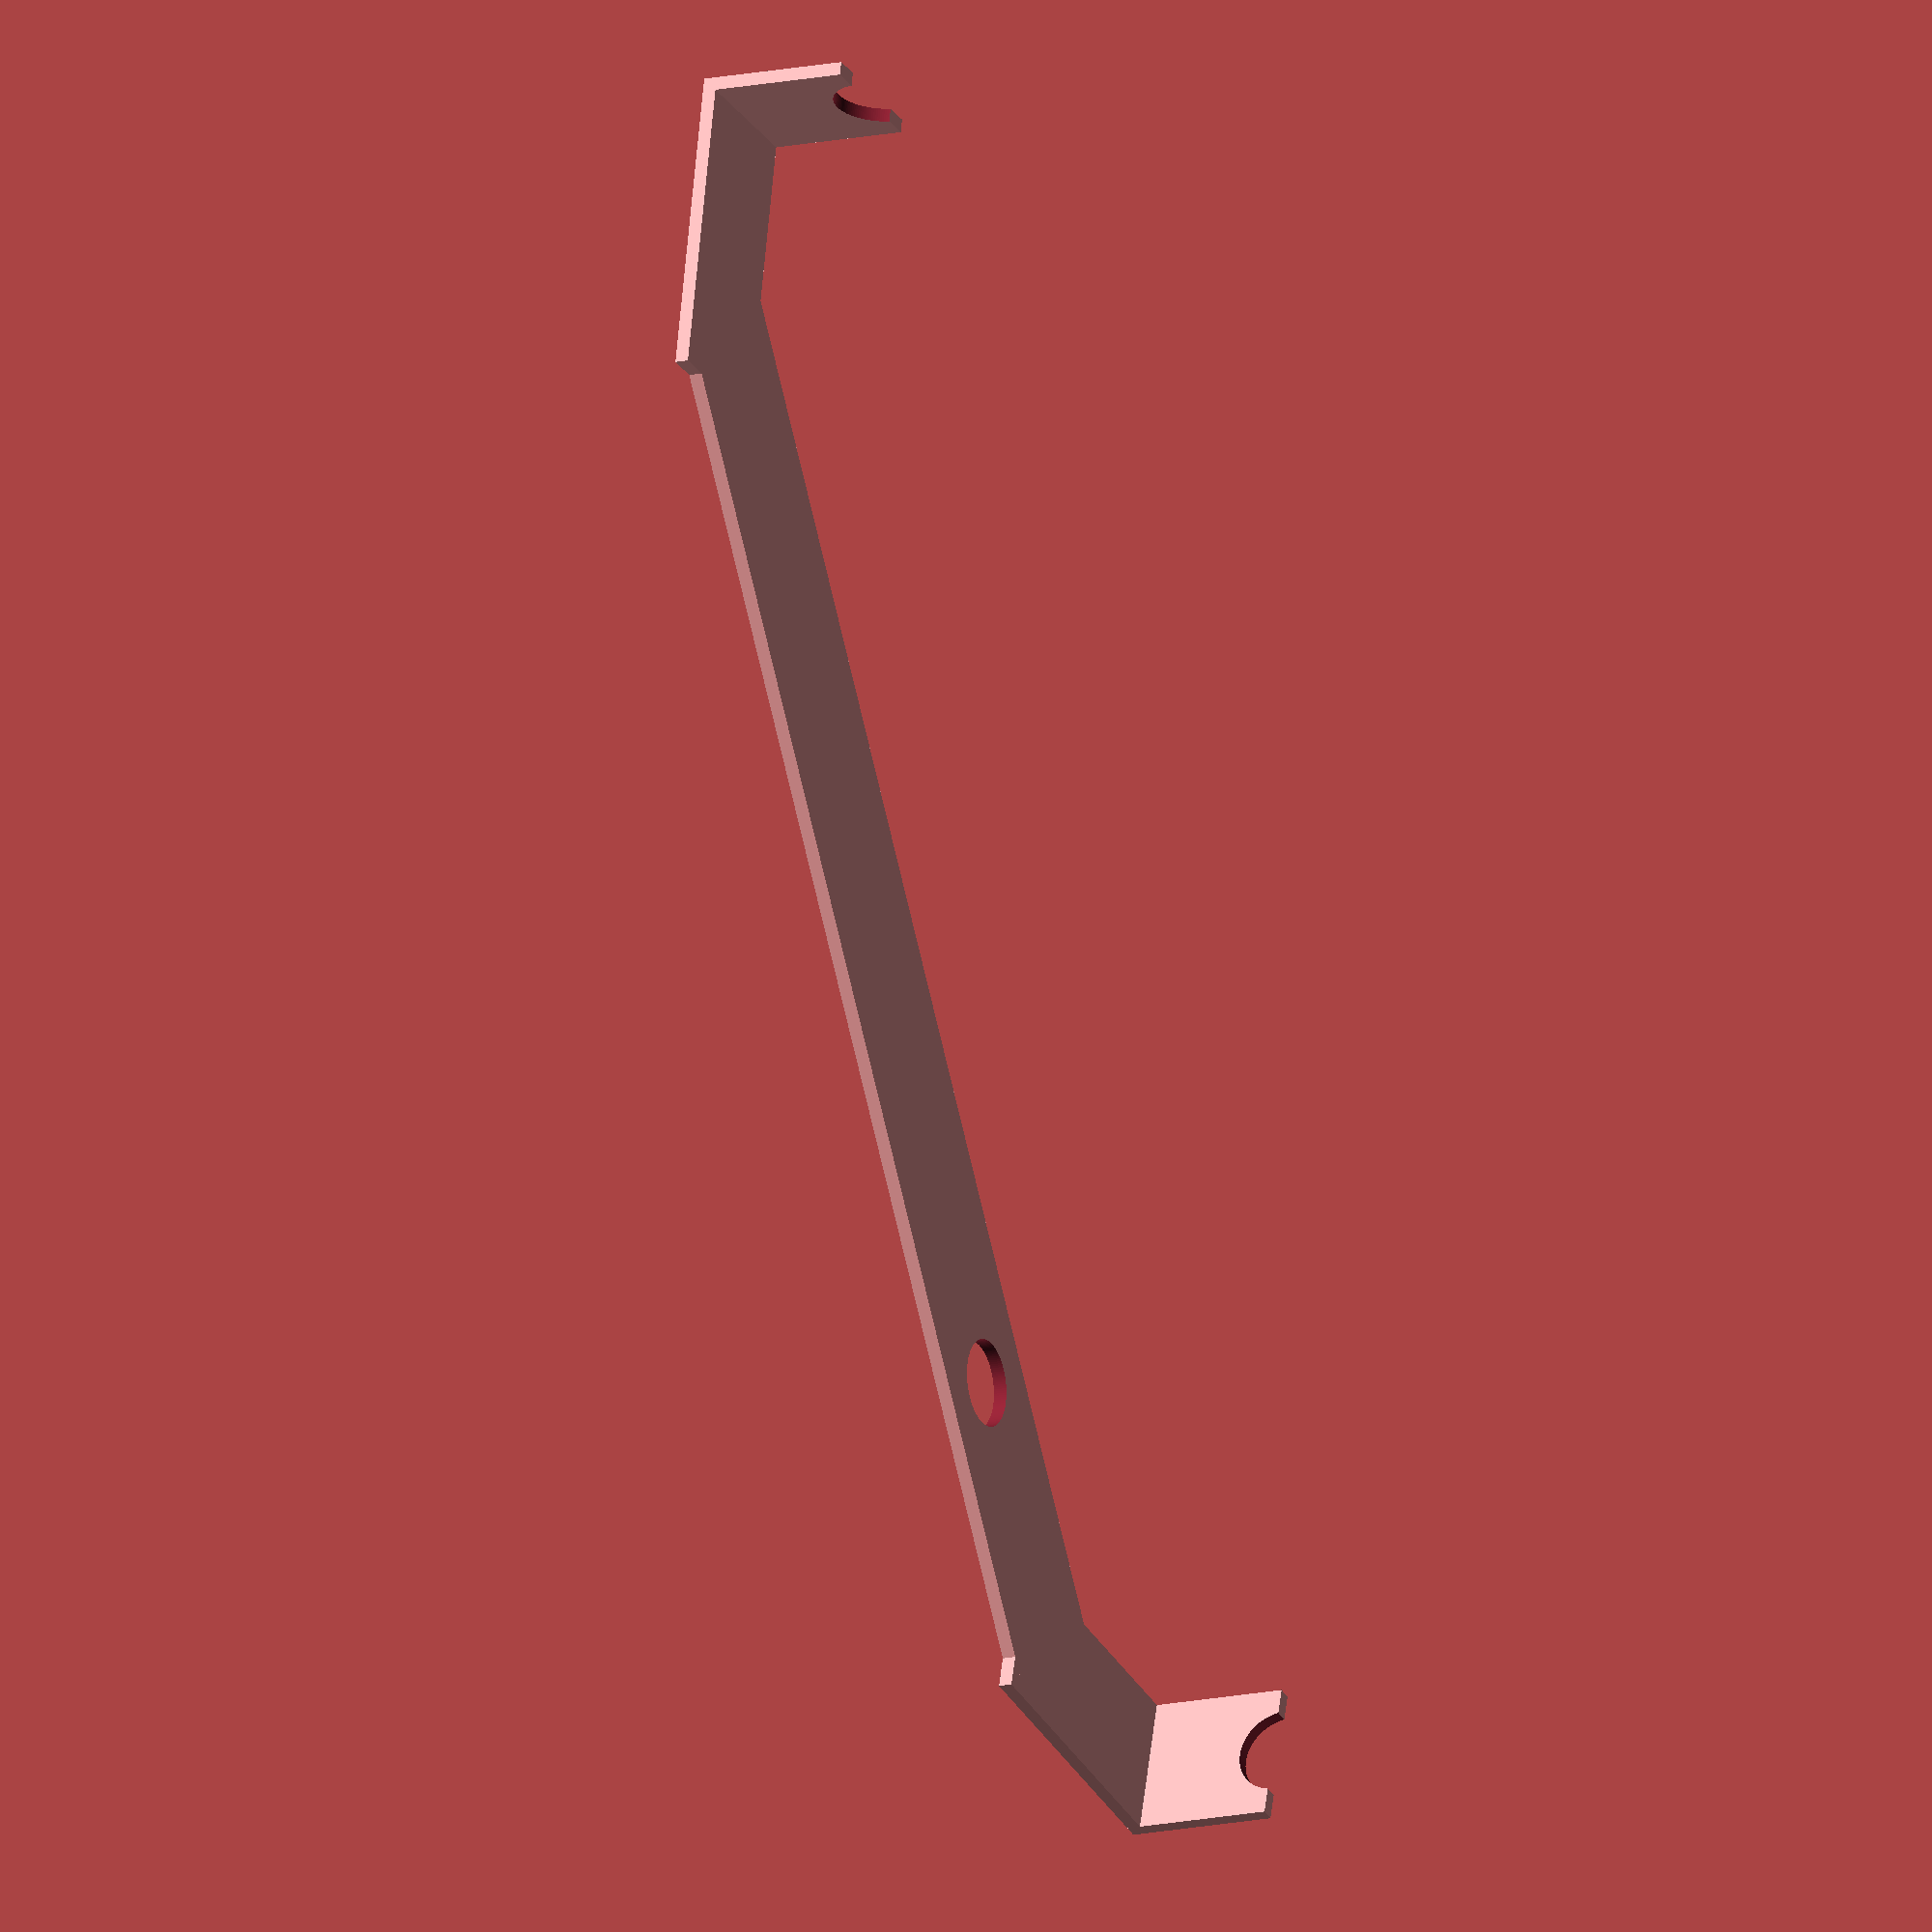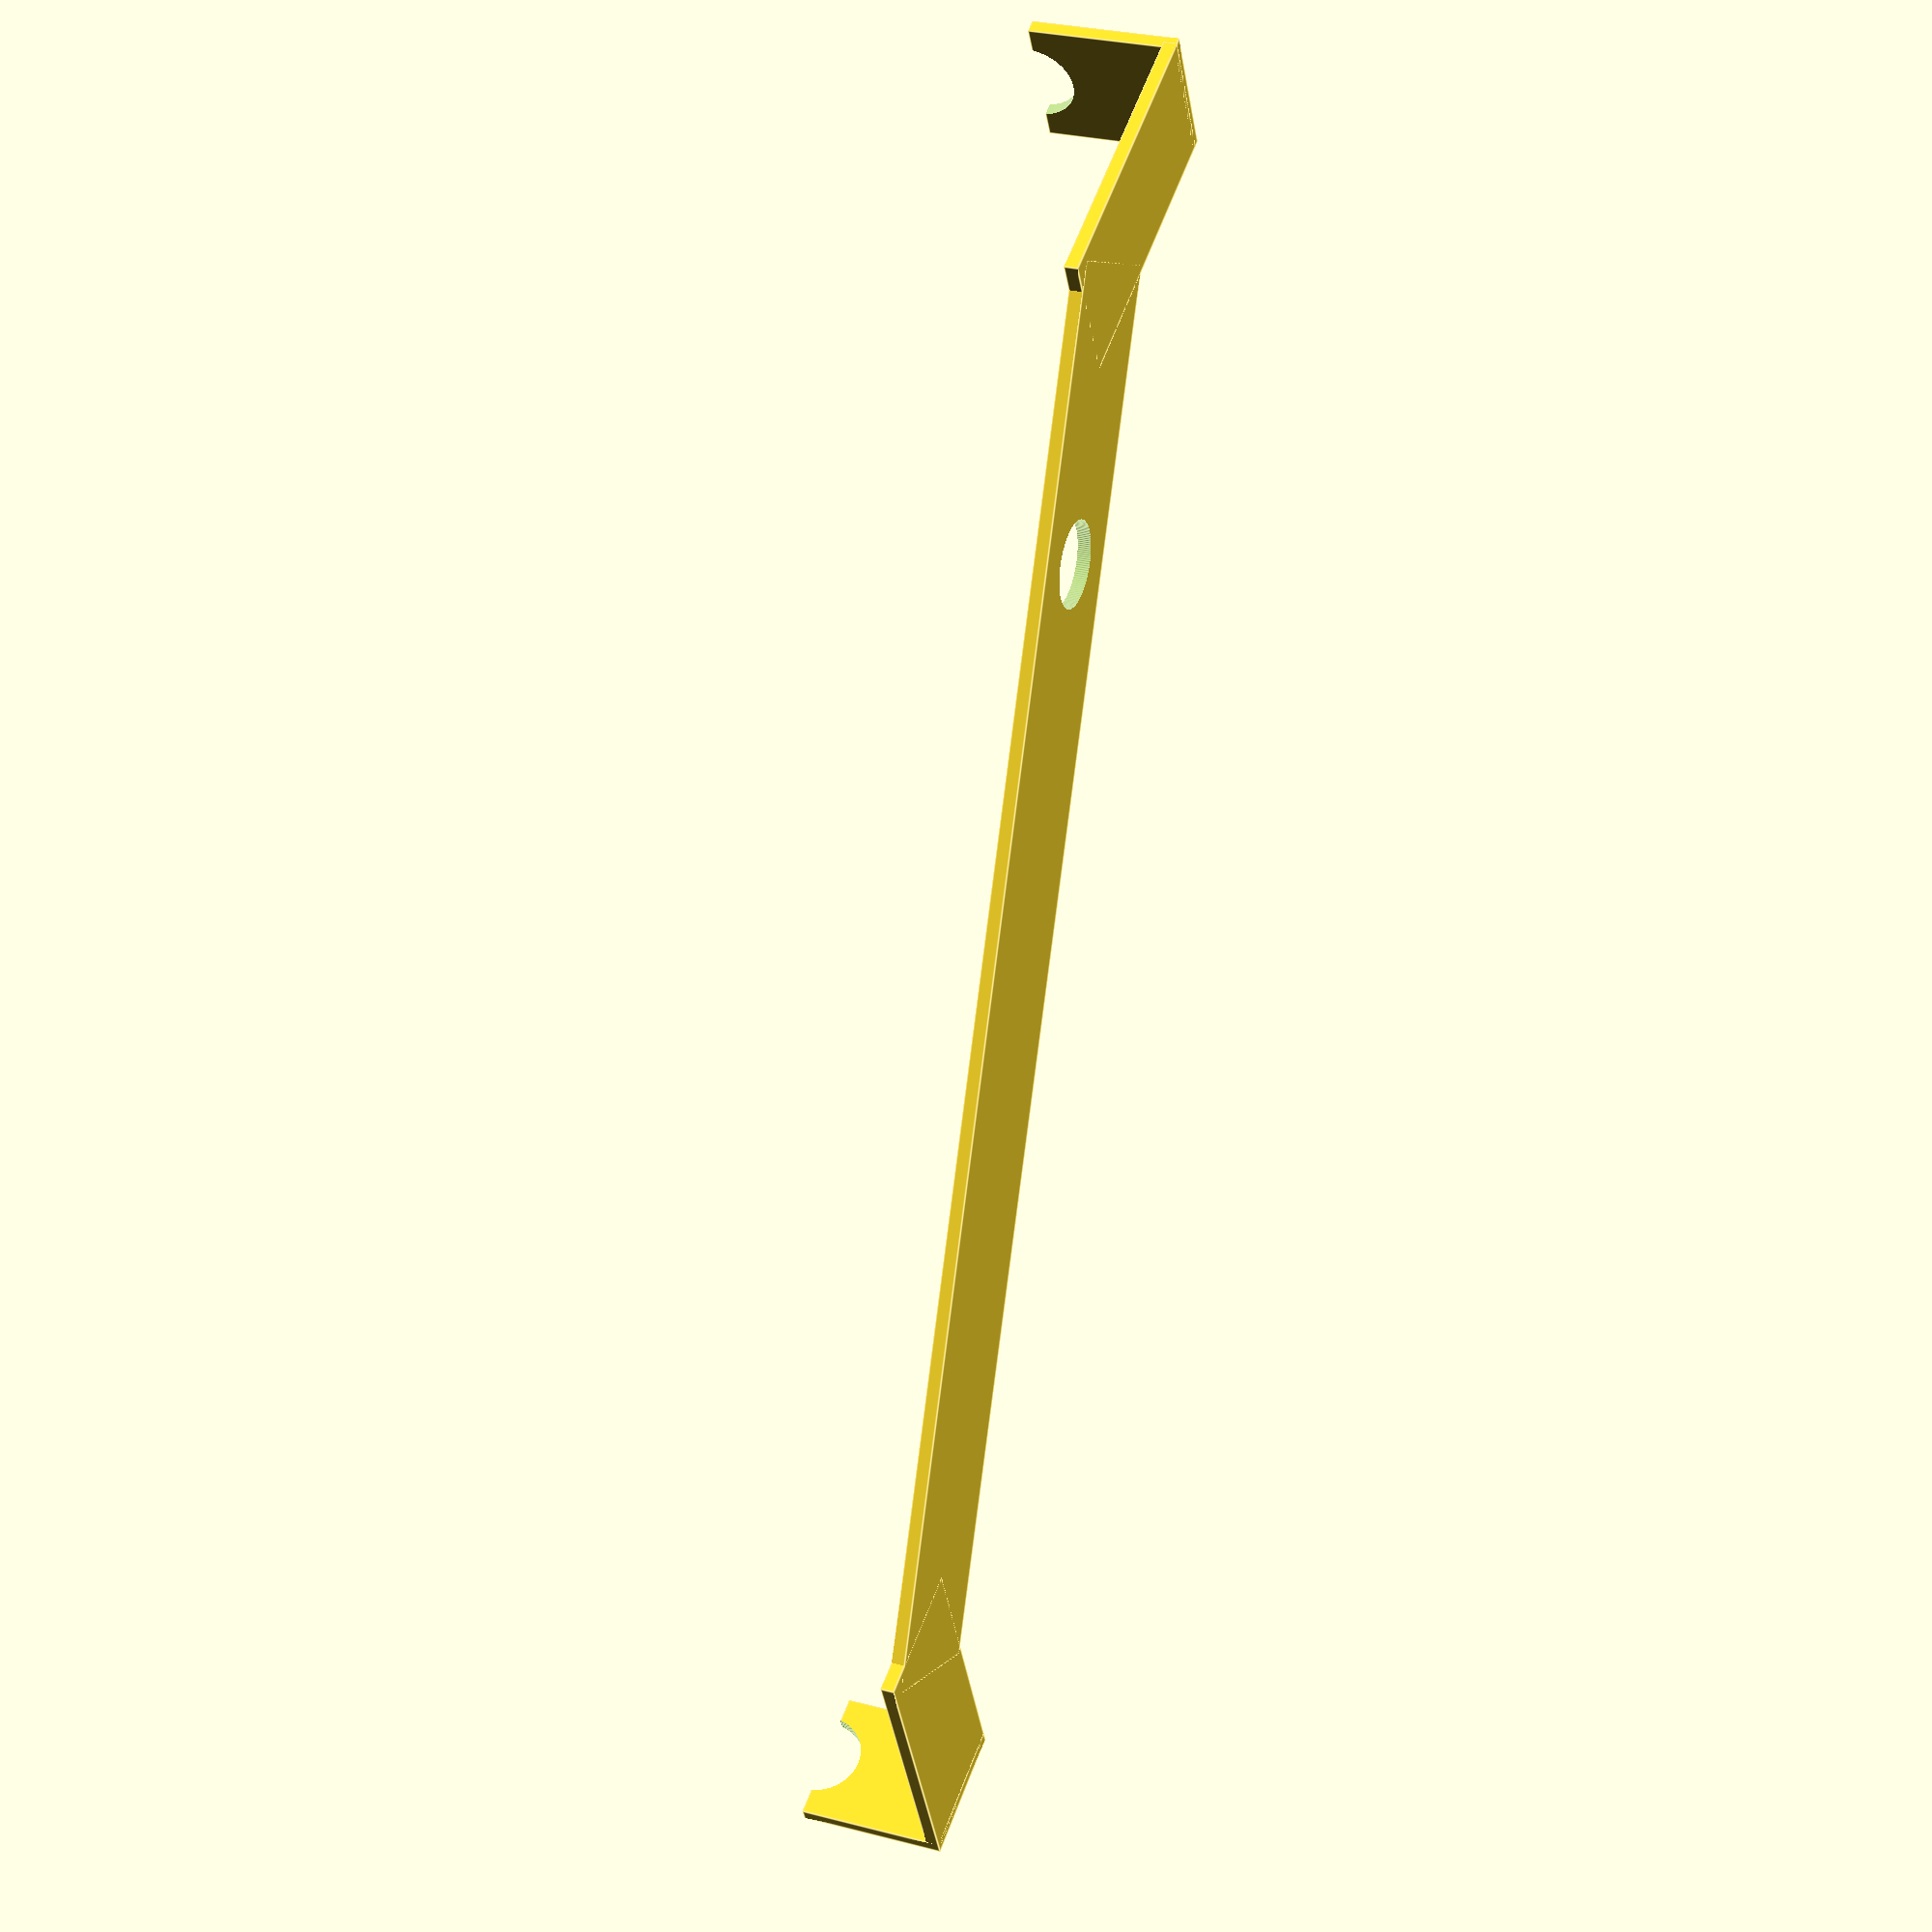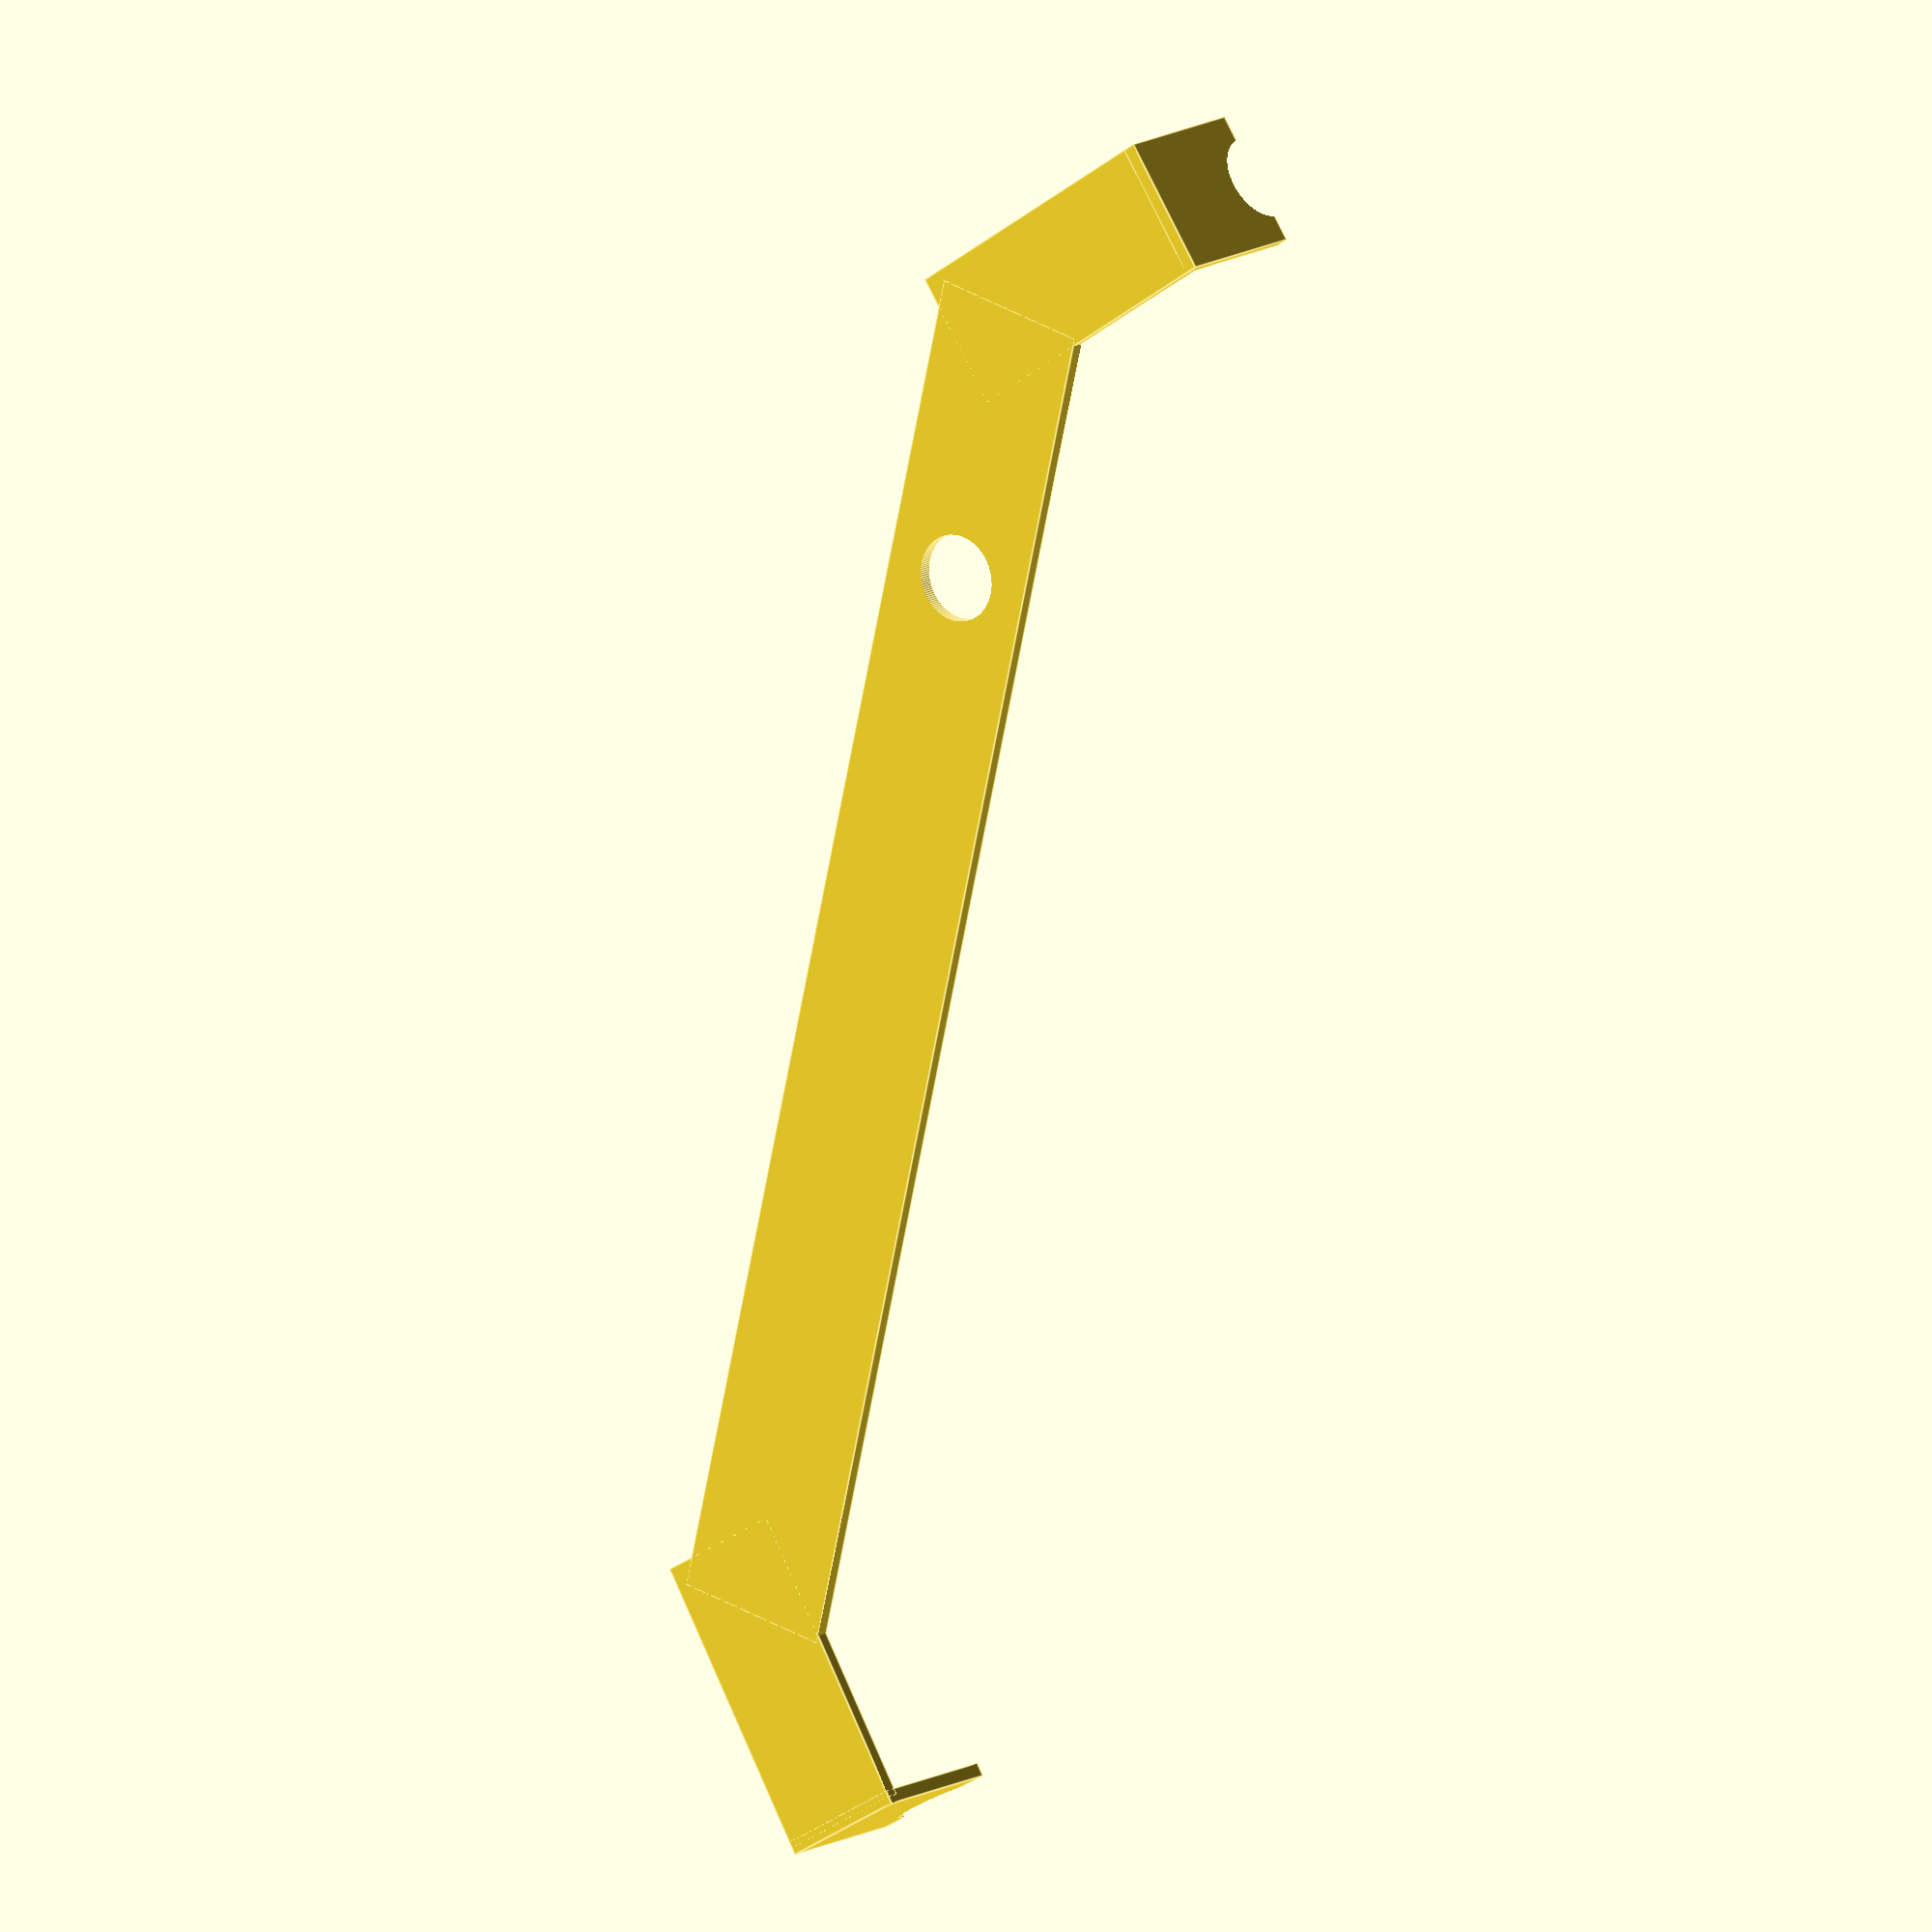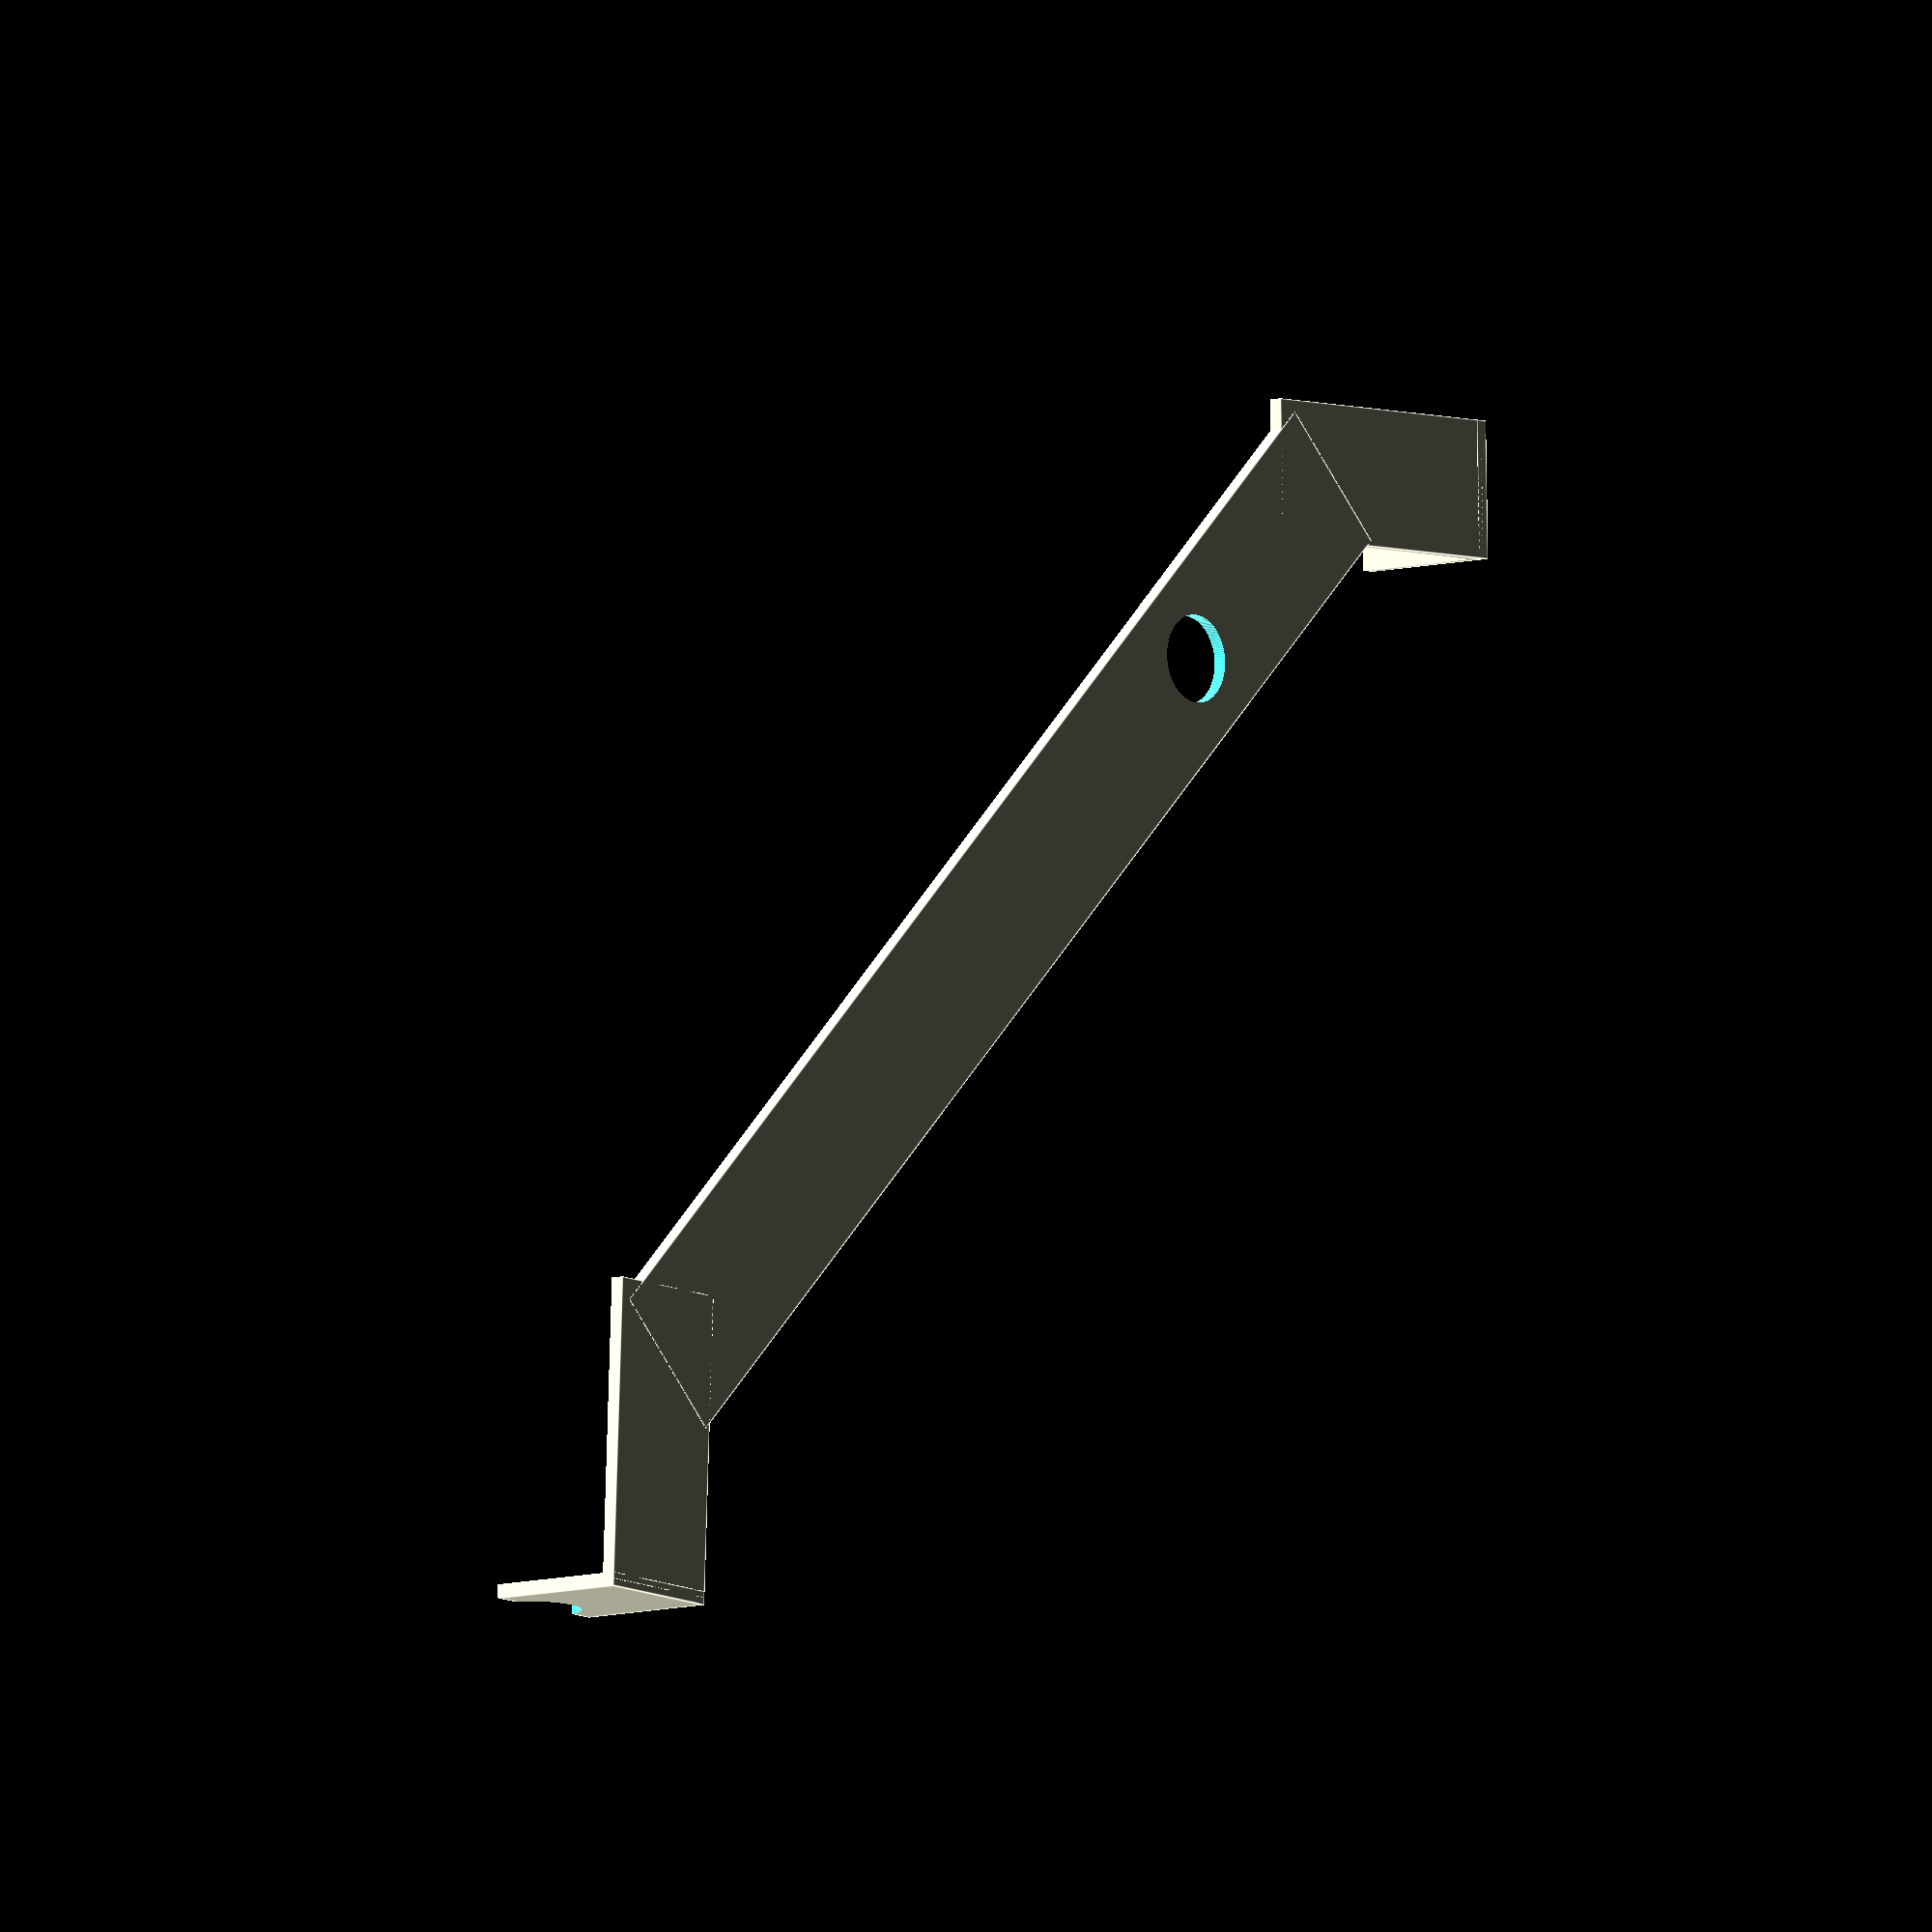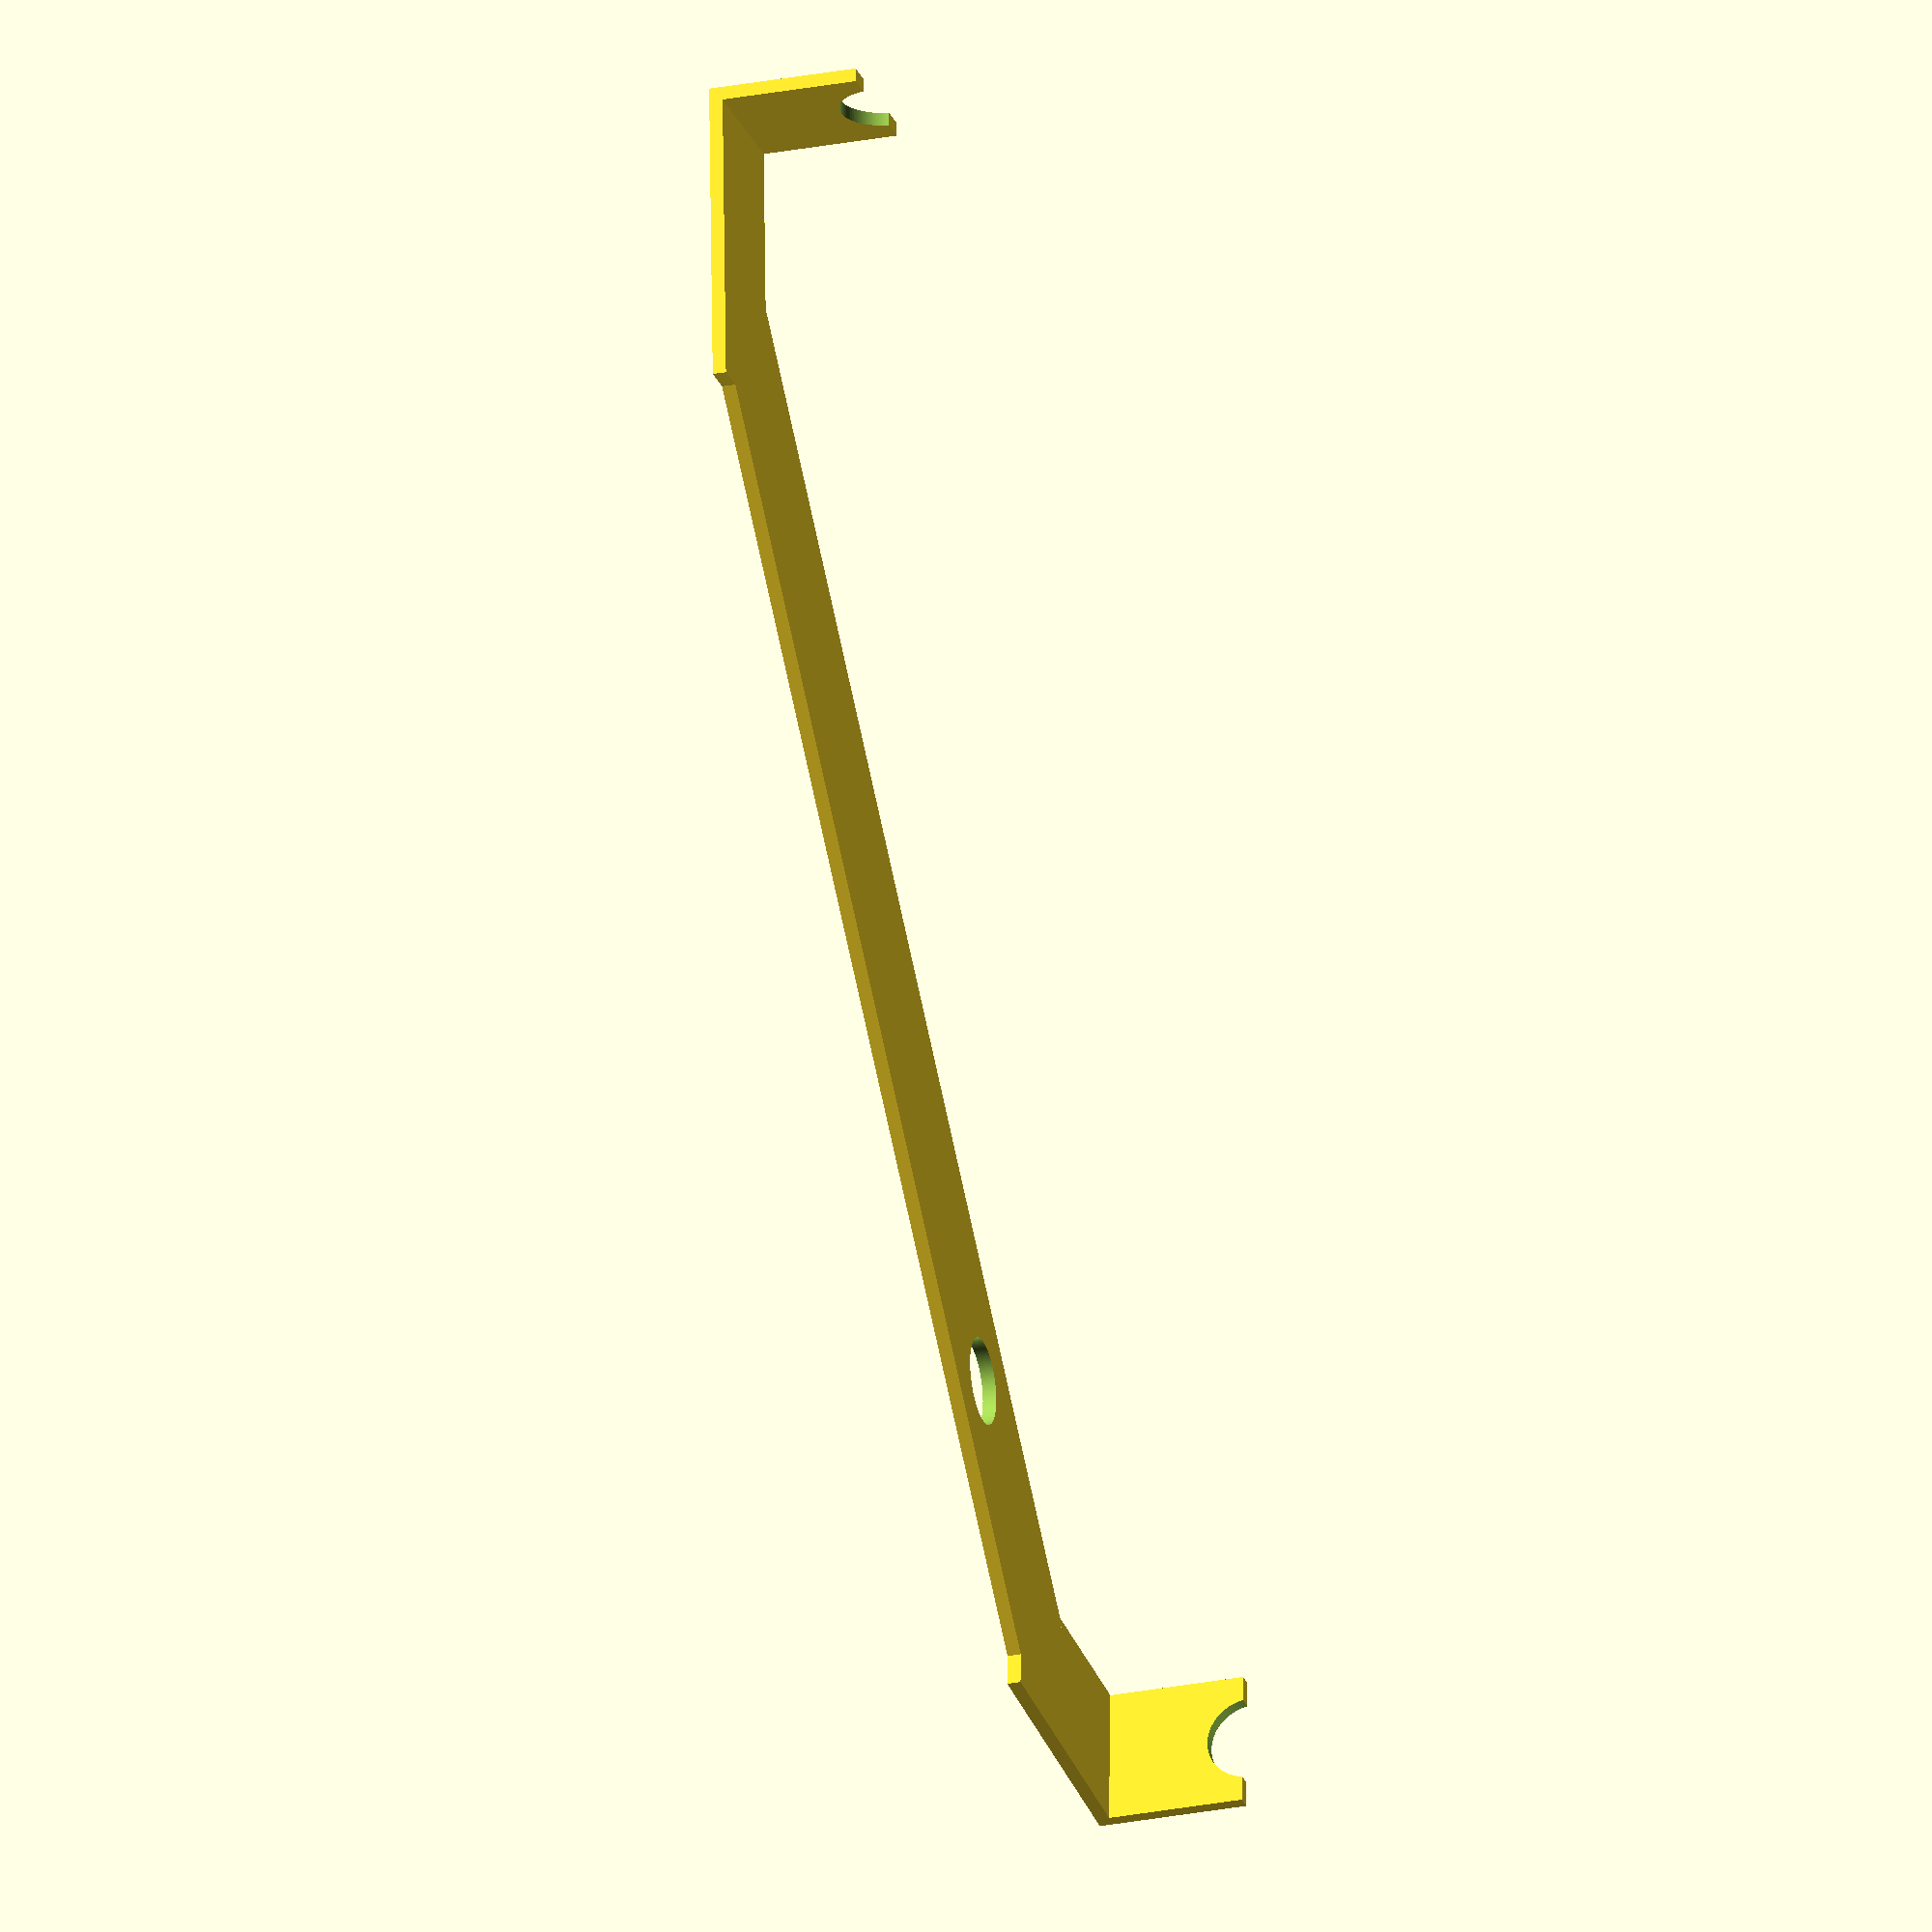
<openscad>
/* [PLATFORM] */
PLATFORM_WIDTH = 102;
PLATFORM_HEIGHT= 12;    // 12
PLATFORM_THICKNESS = 1;

/* [SMA] */
SMA_ANGLE = 47; //45-50
SMA_SCREW_Z_OFFSET = 11; //9 too low
SMA_MOUNT_HEIGHT = SMA_SCREW_Z_OFFSET;   //9 too low
SMA_DIAMETER = 6.3;

SMA_VERTICAL_HOLDER_THICKNESS = 1;
SMA_TOP_HOLDER_WIDTH = 10;
SMA_TOP_HOLDER_HEIGHT = 22; // 15 too short, 24 too much

SMA_MOUNT_DISTANCE = 94;

/* [PHOTO SCREW PORT] */
NUT_INSIDE_DIAMETER = 6.350;
NUT_X_OFFSET = -30;

/* [MISC] */
DEBUG = false;
PART_DEBUG = false;
DEBUG_WIDTH = 130;
FLIP_180 = true;

/* [HIDDEN] */
$fn = 128;
fudge = 0.1;



if(PART_DEBUG){
    intersection(){
        
        debug_width = 40;
        translate([debug_width/2 + 30,0,0])
        cube([debug_width, 50, 20], true);

        if(FLIP_180){
            rotate([0,180,0])
            dock_holder();    
        }
        else{
            dock_holder();
        }
    }
}
else{
    if(FLIP_180){
        rotate([0,180,0])
        dock_holder();    
    }
    else{
        dock_holder();
    }
}


module dock_holder(){
    
//    translate([0,0, -PLATFORM_THICKNESS/2])
    
    union(){
        x_offset = SMA_MOUNT_DISTANCE/2;            
        y_offset = -4;
        
        translate([-x_offset, y_offset, 0])
        rotate([0,0,SMA_ANGLE])        
        sma_mount();
        
        translate([x_offset, y_offset, 0])
        rotate([0,0,-SMA_ANGLE])
        sma_mount();

        top_platform();
        
        if(DEBUG){
            color("grey")
            translate([0, 0, -SMA_MOUNT_HEIGHT/2-2])
            translate([0,SMA_TOP_HOLDER_WIDTH*1.5,0])
            cube([DEBUG_WIDTH, 2, PLATFORM_THICKNESS], true);        
        }        
    }
}

module sma_mount(){
    translate([0, SMA_TOP_HOLDER_HEIGHT/2, 0])                    
    cube([SMA_TOP_HOLDER_WIDTH, SMA_TOP_HOLDER_HEIGHT, PLATFORM_THICKNESS], true); 
    
    difference(){
        translate([0, SMA_TOP_HOLDER_HEIGHT, -(SMA_MOUNT_HEIGHT-PLATFORM_THICKNESS)/2 ])                
        cube([SMA_TOP_HOLDER_WIDTH, SMA_VERTICAL_HOLDER_THICKNESS, SMA_MOUNT_HEIGHT], true); 
        
        translate([0, 0, -SMA_SCREW_Z_OFFSET])             
        sma_screw();
    }
}

module top_platform(){
    difference(){
        cube([PLATFORM_WIDTH, PLATFORM_HEIGHT, PLATFORM_THICKNESS], true);
        translate([NUT_X_OFFSET, 0, 0])
        photo_screw();
    }
}

module sma_screw(){
    radius = SMA_DIAMETER/2;
    tube_length = 100;
    
    translate([0, tube_length, 0])    
    rotate([90,0,0])
    cylinder(tube_length, radius, radius);
}

module photo_screw(){
    radius = NUT_INSIDE_DIAMETER/2;
    tube_length = 20;    
    translate([0,0,-tube_length/2])
    cylinder(tube_length, radius, radius);    
}

// To be a library
module rounded_corners(width, height, depth, corner_curve){
    x_translate = width-corner_curve;
    y_translate = height-corner_curve;     
    
    hull(){
            translate([-x_translate/2, -y_translate/2, 0])
            cylinder(depth,corner_curve/2, corner_curve/2, true);    
            
            translate([-x_translate/2, y_translate/2, 0])
            cylinder(depth,corner_curve/2, corner_curve/2, true);

            translate([x_translate/2, y_translate/2, 0])
            cylinder(depth,corner_curve/2, corner_curve/2, true);        
            
            translate([x_translate/2, -y_translate/2, 0])
            cylinder(depth,corner_curve/2, corner_curve/2, true);        
    }        
}

</openscad>
<views>
elev=194.1 azim=238.9 roll=243.5 proj=o view=solid
elev=151.9 azim=70.0 roll=68.4 proj=p view=edges
elev=167.0 azim=76.9 roll=323.3 proj=o view=edges
elev=187.3 azim=44.4 roll=49.0 proj=o view=edges
elev=206.5 azim=224.8 roll=252.8 proj=o view=solid
</views>
